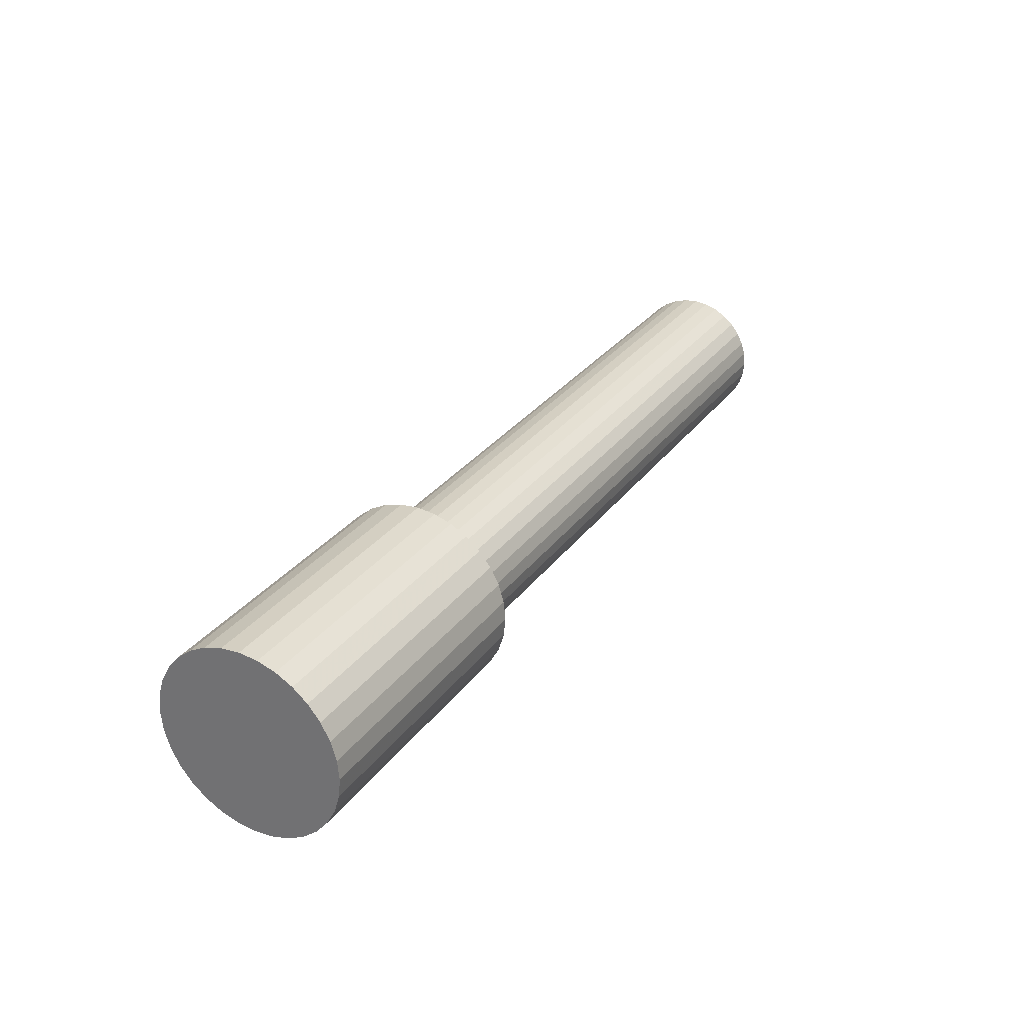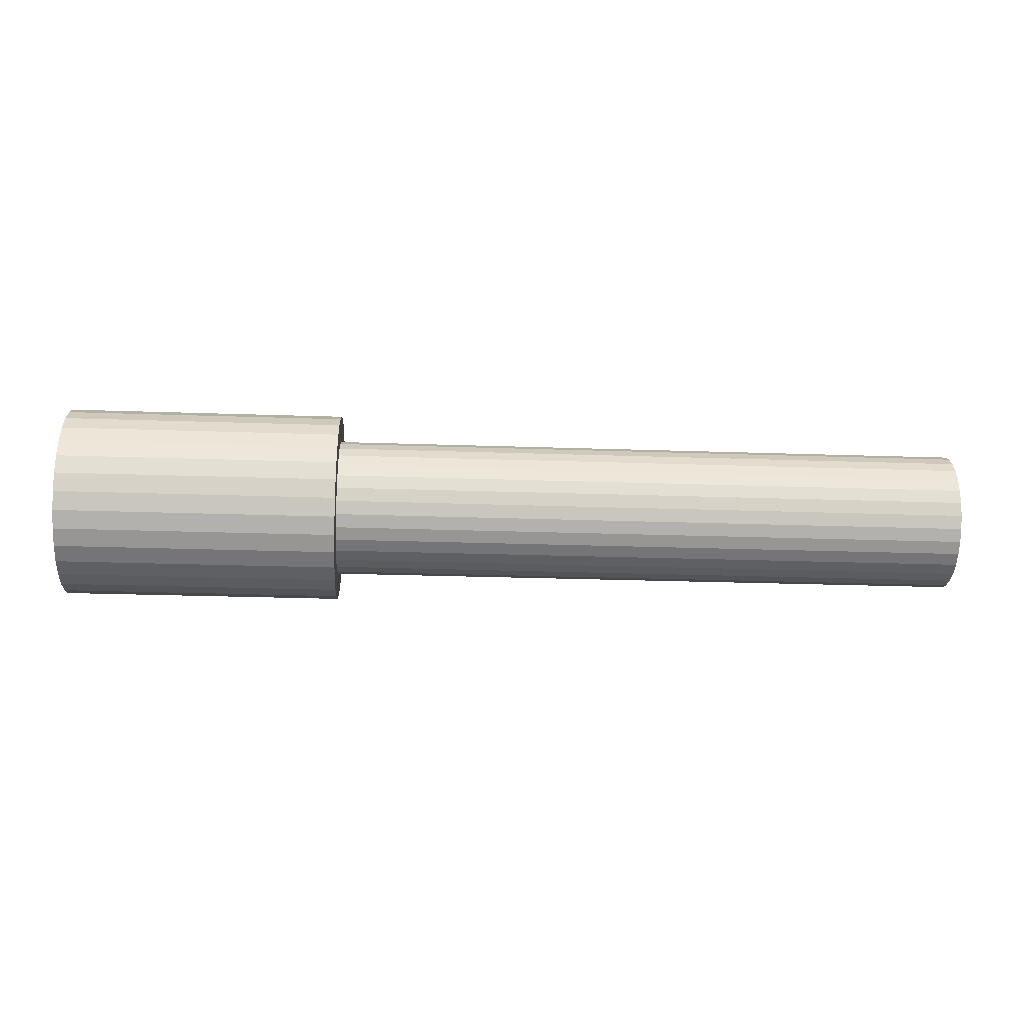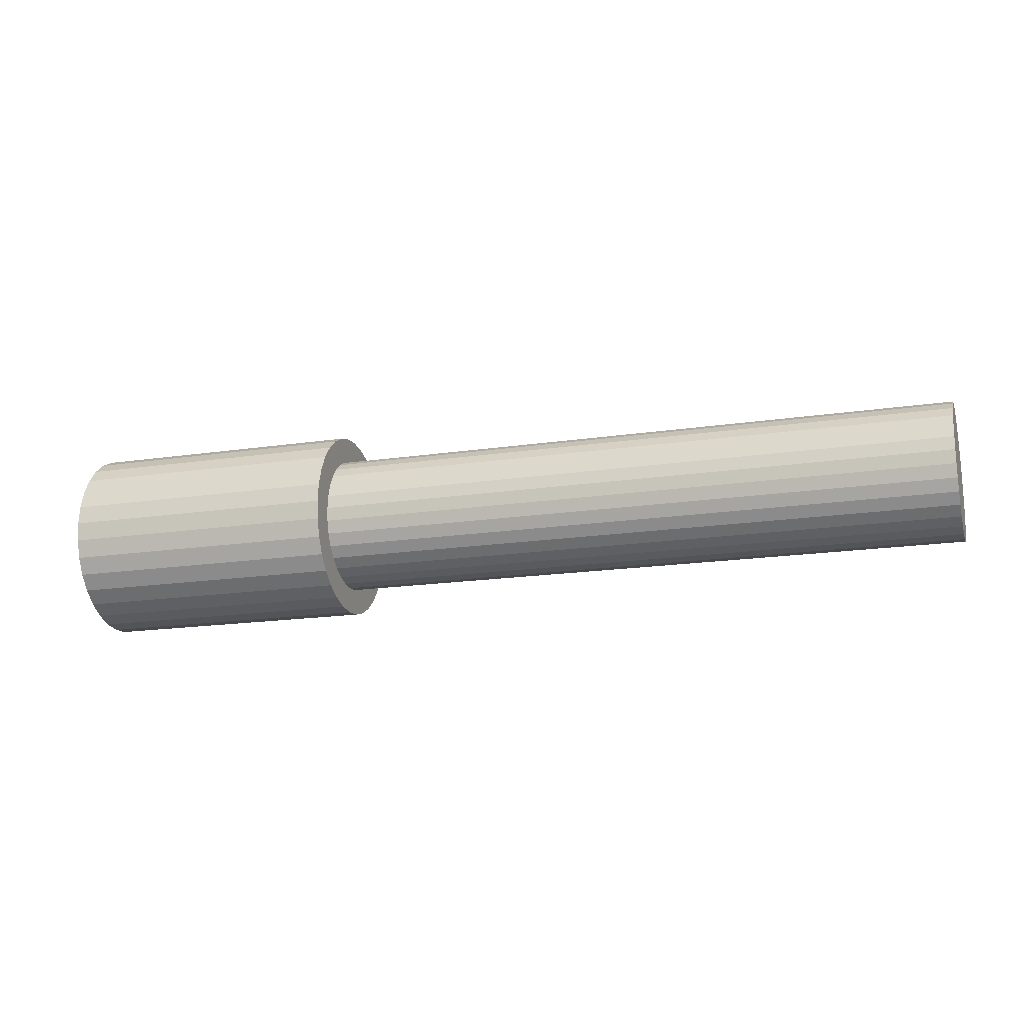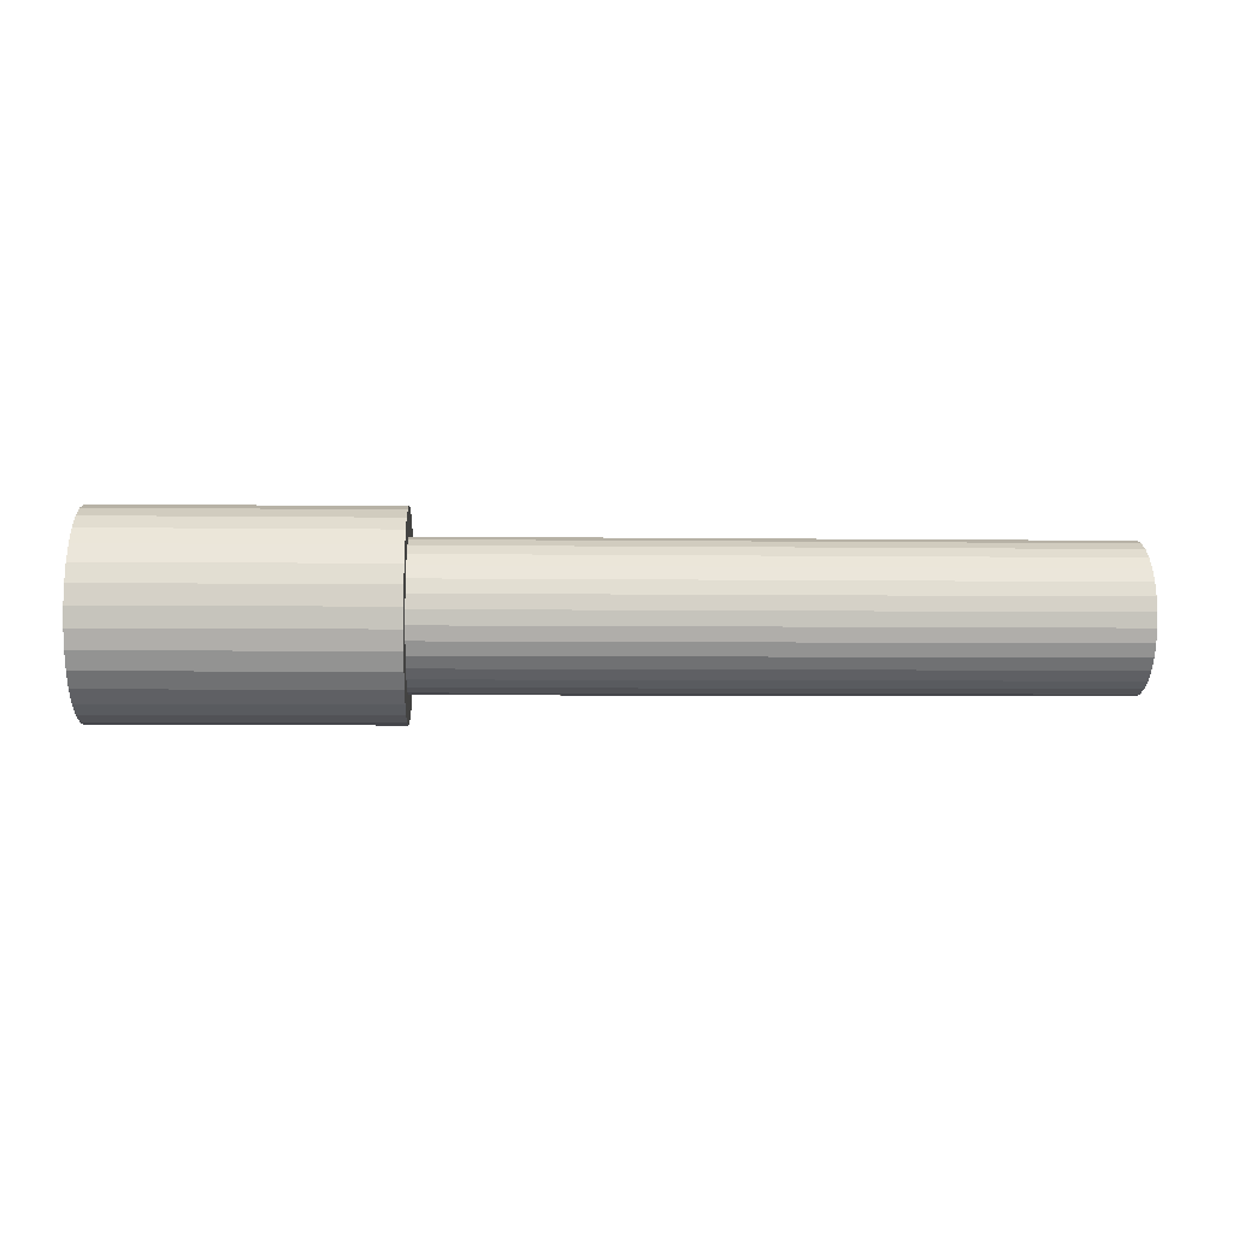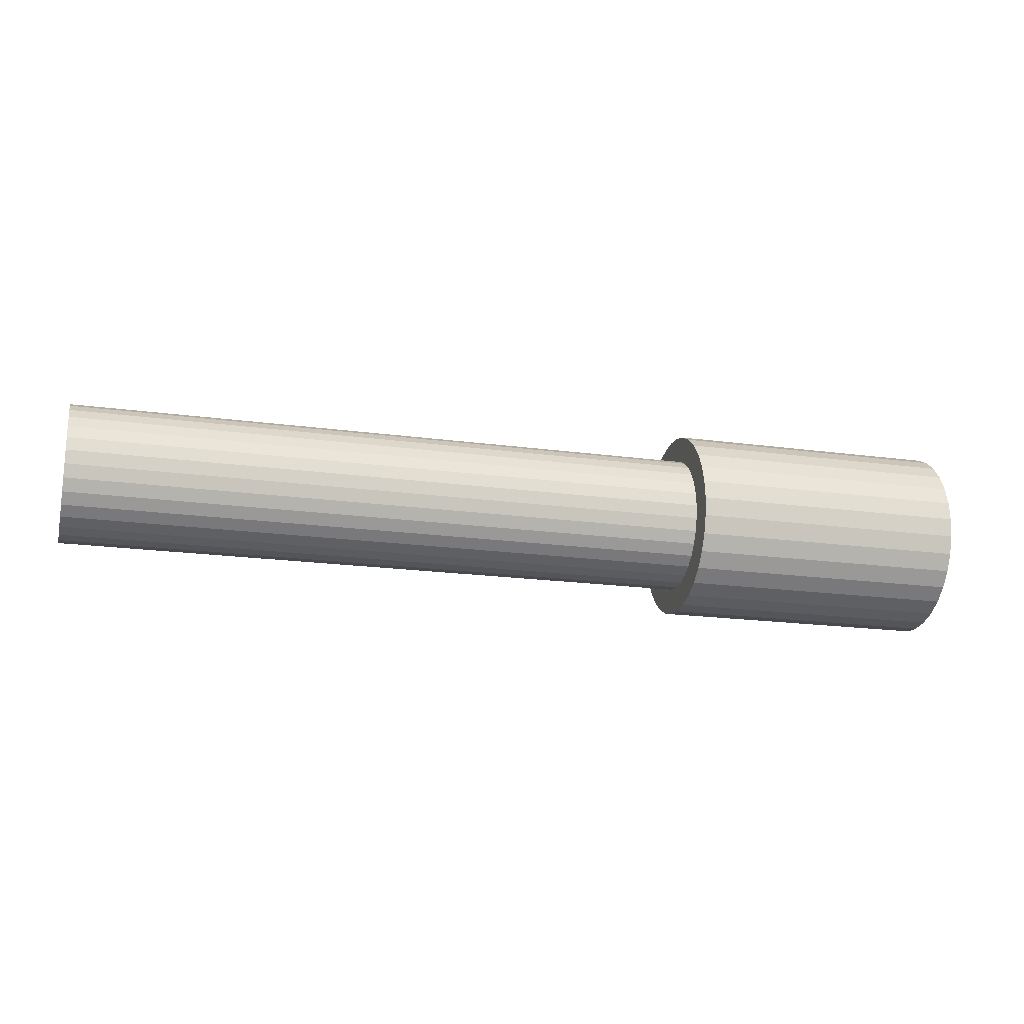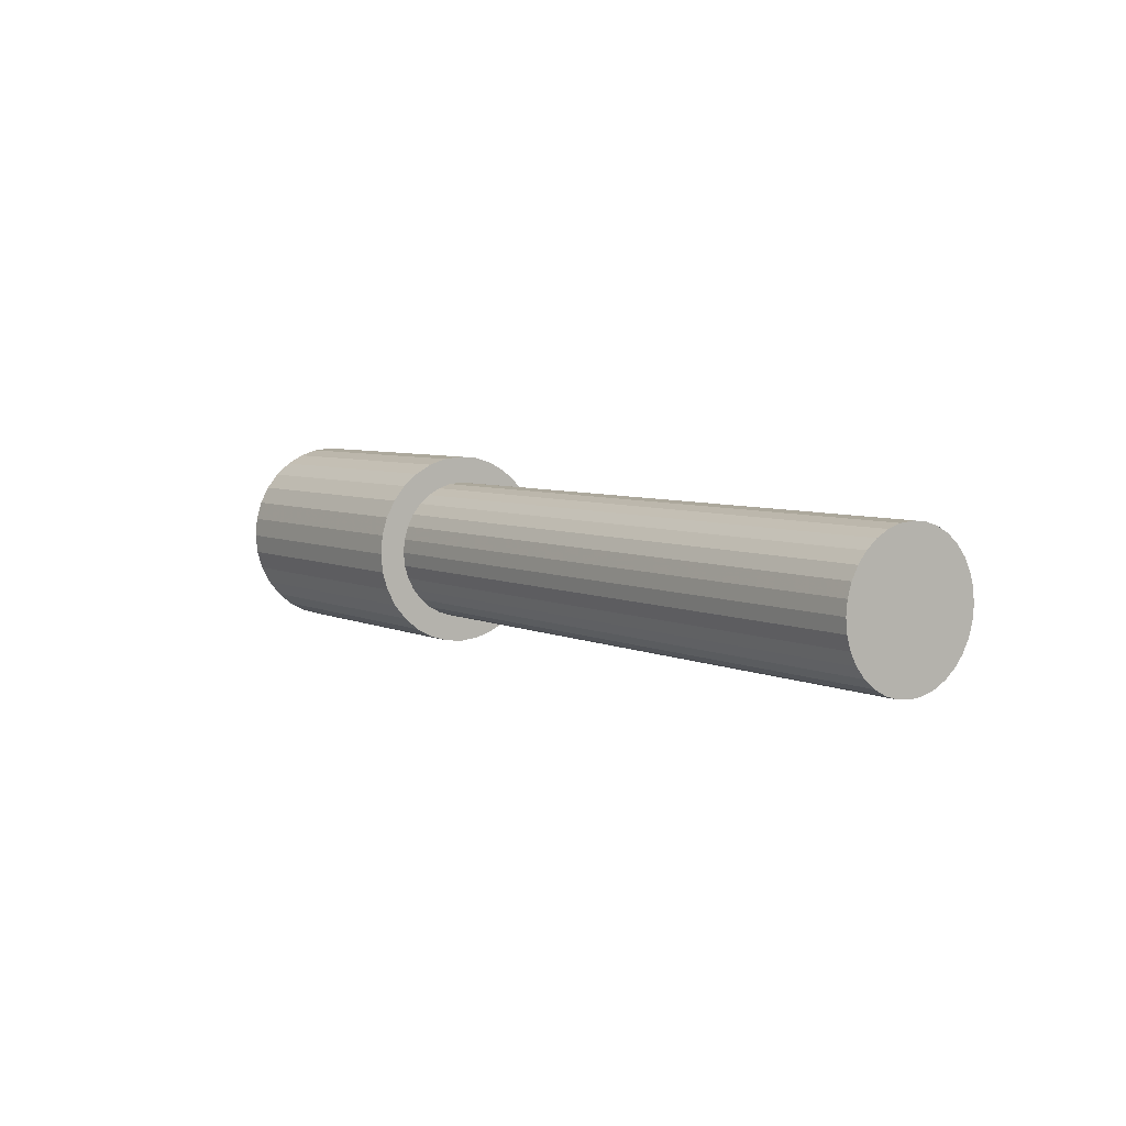
<metadata>
{"format":"obj","ext":"obj","renderer":"f3d","projection":"perspective","resolution":1024,"background":"white","views":[{"elev":30.0,"azim":-60.4,"up":"+Y"},{"elev":-28.4,"azim":-2.9,"up":"+Y"},{"elev":-17.4,"azim":16.8,"up":"+Z"},{"elev":-4.5,"azim":-2.8,"up":"+Y"},{"elev":-19.0,"azim":165.3,"up":"+Y"},{"elev":5.6,"azim":54.4,"up":"+Z"}]}
</metadata>
<code>
o Cylinder.001
v -8.663 13.96 -0.2695
v -4.061 13.96 -0.2695
v -8.663 13.65 -0.2391
v -4.061 13.65 -0.2391
v -8.663 13.35 -0.1491
v -4.061 13.35 -0.1491
v -8.663 13.08 -0.002841
v -4.061 13.08 -0.002841
v -8.663 12.84 0.1939
v -4.061 12.84 0.1939
v -8.663 12.64 0.4337
v -4.061 12.64 0.4337
v -8.663 12.5 0.7072
v -4.061 12.5 0.7072
v -8.663 12.41 1.004
v -4.061 12.41 1.004
v -8.663 12.38 1.313
v -4.061 12.38 1.313
v -8.663 12.41 1.621
v -4.061 12.41 1.621
v -8.663 12.5 1.918
v -4.061 12.5 1.918
v -8.663 12.64 2.192
v -4.061 12.64 2.192
v -8.663 12.84 2.432
v -4.061 12.84 2.432
v -8.663 13.08 2.628
v -4.061 13.08 2.628
v -8.663 13.35 2.774
v -4.061 13.35 2.774
v -8.663 13.65 2.865
v -4.061 13.65 2.865
v -8.663 13.96 2.895
v -4.061 13.96 2.895
v -8.663 14.27 2.865
v -4.061 14.27 2.865
v -8.663 14.57 2.774
v -4.061 14.57 2.774
v -8.663 14.84 2.628
v -4.061 14.84 2.628
v -8.663 15.08 2.432
v -4.061 15.08 2.432
v -8.663 15.28 2.192
v -4.061 15.28 2.192
v -8.663 15.42 1.918
v -4.061 15.42 1.918
v -8.663 15.51 1.621
v -4.061 15.51 1.621
v -8.663 15.54 1.313
v -4.061 15.54 1.313
v -8.663 15.51 1.004
v -4.061 15.51 1.004
v -8.663 15.42 0.7072
v -4.061 15.42 0.7072
v -8.663 15.28 0.4337
v -4.061 15.28 0.4337
v -8.663 15.08 0.1939
v -4.061 15.08 0.1939
v -8.663 14.84 -0.002842
v -4.061 14.84 -0.002843
v -8.663 14.57 -0.1491
v -4.061 14.57 -0.1491
v -8.663 14.27 -0.2391
v -4.061 14.27 -0.2391
f 1 2 4 3
f 3 4 6 5
f 5 6 8 7
f 7 8 10 9
f 9 10 12 11
f 11 12 14 13
f 13 14 16 15
f 15 16 18 17
f 17 18 20 19
f 19 20 22 21
f 21 22 24 23
f 23 24 26 25
f 25 26 28 27
f 27 28 30 29
f 29 30 32 31
f 31 32 34 33
f 33 34 36 35
f 35 36 38 37
f 37 38 40 39
f 39 40 42 41
f 41 42 44 43
f 43 44 46 45
f 45 46 48 47
f 47 48 50 49
f 49 50 52 51
f 51 52 54 53
f 53 54 56 55
f 55 56 58 57
f 57 58 60 59
f 59 60 62 61
f 4 2 64 62 60 58 56 54 52 50 48 46 44 42 40 38 36 34 32 30 28 26 24 22 20 18 16 14 12 10 8 6
f 61 62 64 63
f 63 64 2 1
f 1 3 5 7 9 11 13 15 17 19 21 23 25 27 29 31 33 35 37 39 41 43 45 47 49 51 53 55 57 59 61 63
o Cylinder
v -6.1 13.96 0.168
v 6.531 13.96 0.168
v -6.1 13.74 0.19
v 6.531 13.74 0.19
v -6.1 13.52 0.2551
v 6.531 13.52 0.2551
v -6.1 13.32 0.3609
v 6.531 13.32 0.3609
v -6.1 13.15 0.5033
v 6.531 13.15 0.5033
v -6.1 13.01 0.6767
v 6.531 13.01 0.6767
v -6.1 12.9 0.8747
v 6.531 12.9 0.8746
v -6.1 12.84 1.089
v 6.531 12.84 1.089
v -6.1 12.82 1.313
v 6.531 12.82 1.313
v -6.1 12.84 1.536
v 6.531 12.84 1.536
v -6.1 12.9 1.751
v 6.531 12.9 1.751
v -6.1 13.01 1.949
v 6.531 13.01 1.949
v -6.1 13.15 2.122
v 6.531 13.15 2.122
v -6.1 13.32 2.265
v 6.531 13.32 2.265
v -6.1 13.52 2.37
v 6.531 13.52 2.37
v -6.1 13.74 2.435
v 6.531 13.74 2.435
v -6.1 13.96 2.457
v 6.531 13.96 2.457
v -6.1 14.18 2.435
v 6.531 14.18 2.435
v -6.1 14.4 2.37
v 6.531 14.4 2.37
v -6.1 14.6 2.265
v 6.531 14.6 2.265
v -6.1 14.77 2.122
v 6.531 14.77 2.122
v -6.1 14.91 1.949
v 6.531 14.91 1.949
v -6.1 15.02 1.751
v 6.531 15.02 1.751
v -6.1 15.08 1.536
v 6.531 15.08 1.536
v -6.1 15.11 1.313
v 6.531 15.11 1.313
v -6.1 15.08 1.089
v 6.531 15.08 1.089
v -6.1 15.02 0.8746
v 6.531 15.02 0.8746
v -6.1 14.91 0.6767
v 6.531 14.91 0.6767
v -6.1 14.77 0.5033
v 6.531 14.77 0.5033
v -6.1 14.6 0.3609
v 6.531 14.6 0.3609
v -6.1 14.4 0.2551
v 6.531 14.4 0.2551
v -6.1 14.18 0.19
v 6.531 14.18 0.19
f 65 66 68 67
f 67 68 70 69
f 69 70 72 71
f 71 72 74 73
f 73 74 76 75
f 75 76 78 77
f 77 78 80 79
f 79 80 82 81
f 81 82 84 83
f 83 84 86 85
f 85 86 88 87
f 87 88 90 89
f 89 90 92 91
f 91 92 94 93
f 93 94 96 95
f 95 96 98 97
f 97 98 100 99
f 99 100 102 101
f 101 102 104 103
f 103 104 106 105
f 105 106 108 107
f 107 108 110 109
f 109 110 112 111
f 111 112 114 113
f 113 114 116 115
f 115 116 118 117
f 117 118 120 119
f 119 120 122 121
f 121 122 124 123
f 123 124 126 125
f 68 66 128 126 124 122 120 118 116 114 112 110 108 106 104 102 100 98 96 94 92 90 88 86 84 82 80 78 76 74 72 70
f 125 126 128 127
f 127 128 66 65
f 65 67 69 71 73 75 77 79 81 83 85 87 89 91 93 95 97 99 101 103 105 107 109 111 113 115 117 119 121 123 125 127

</code>
